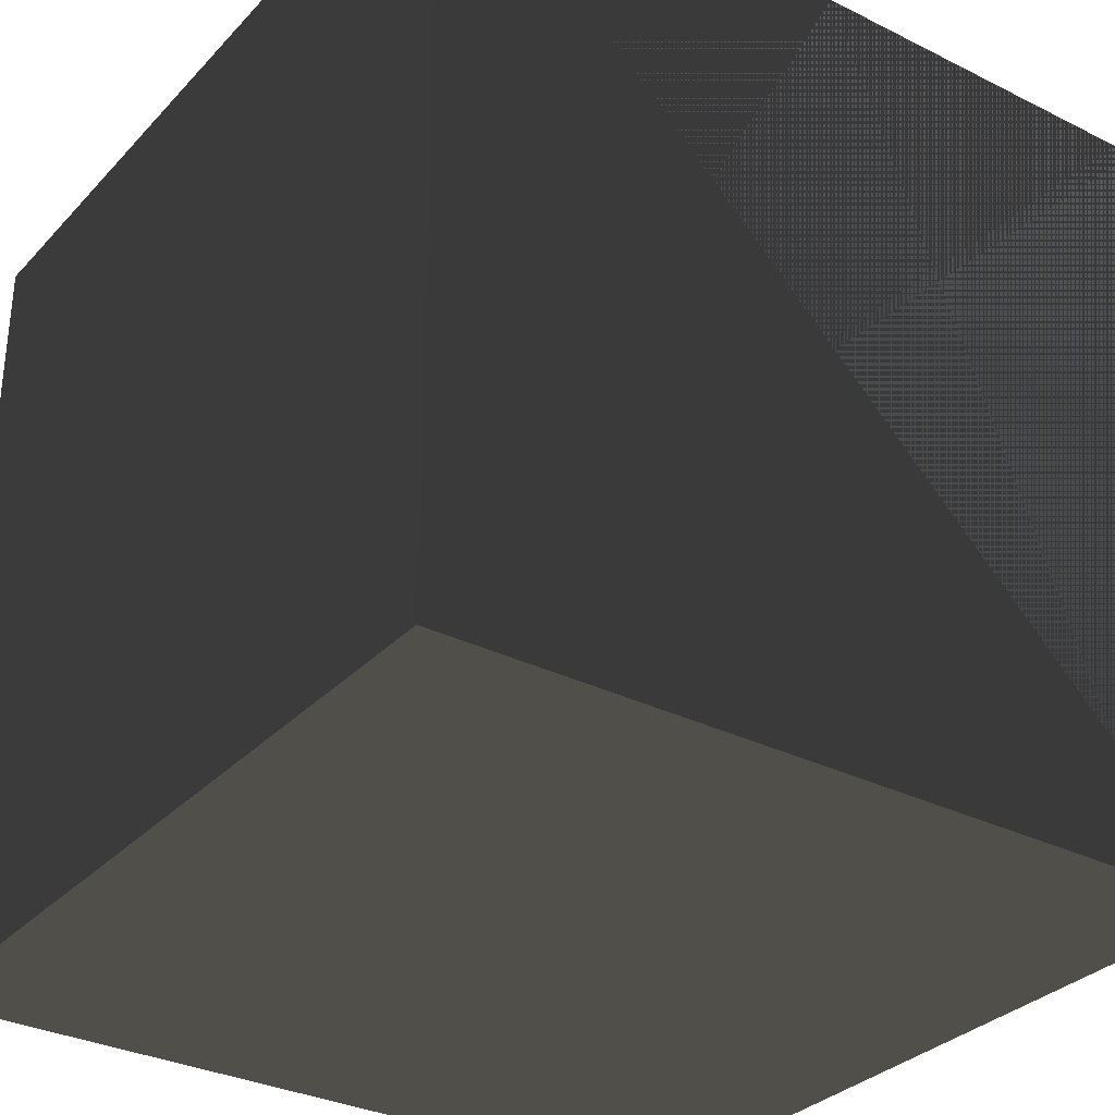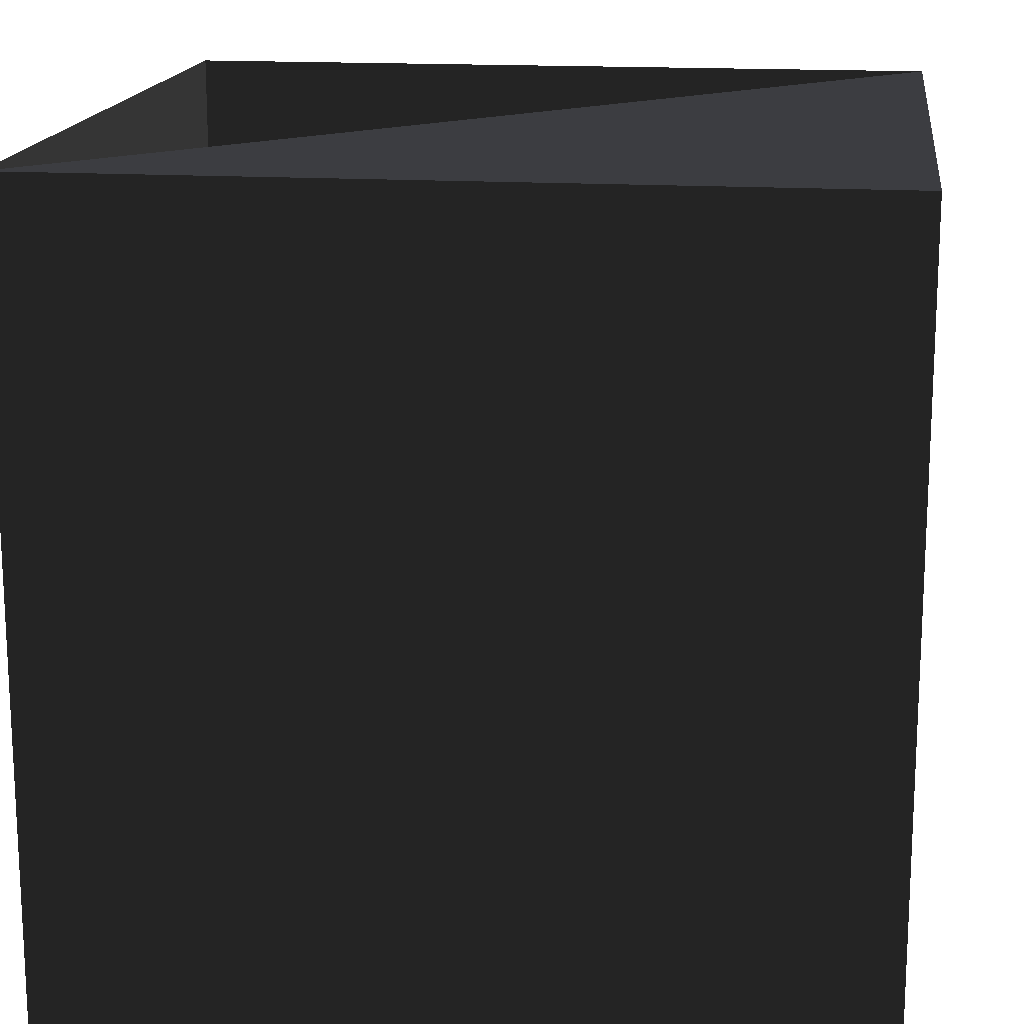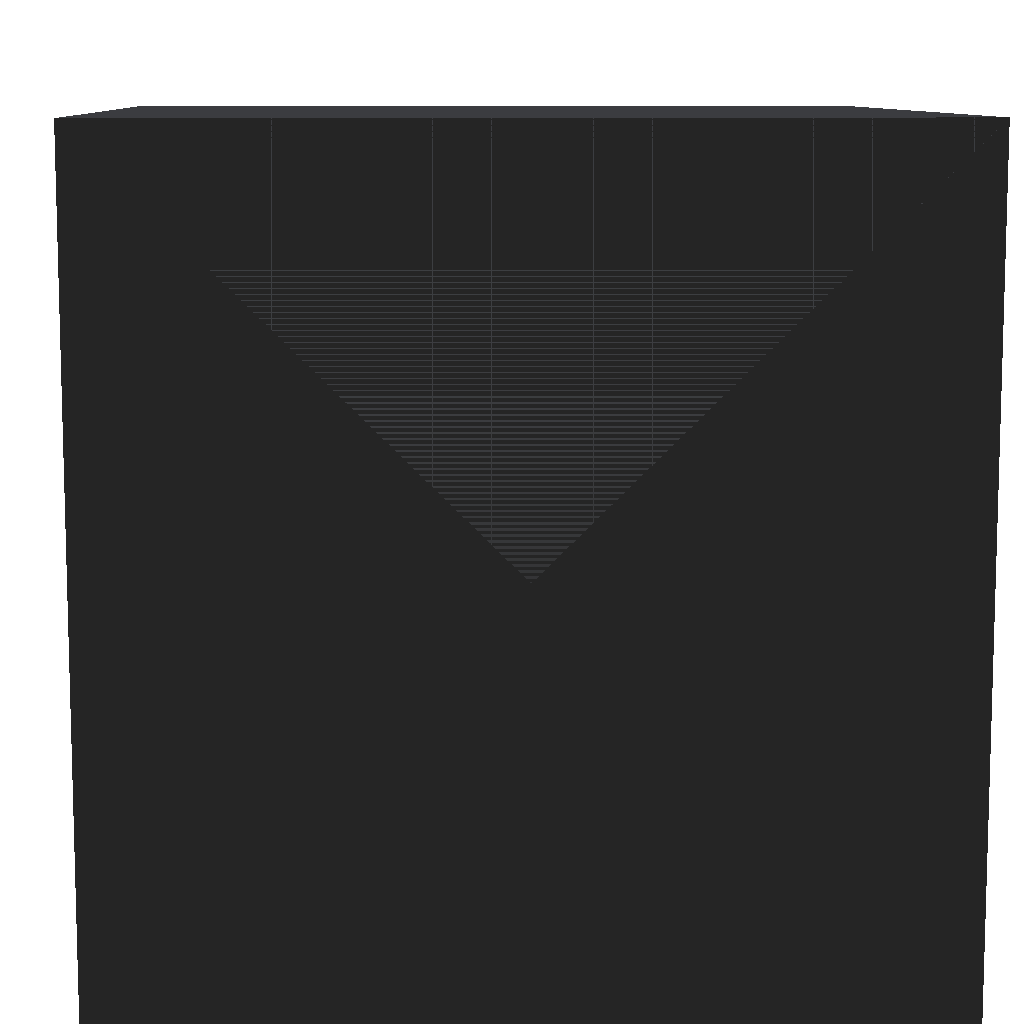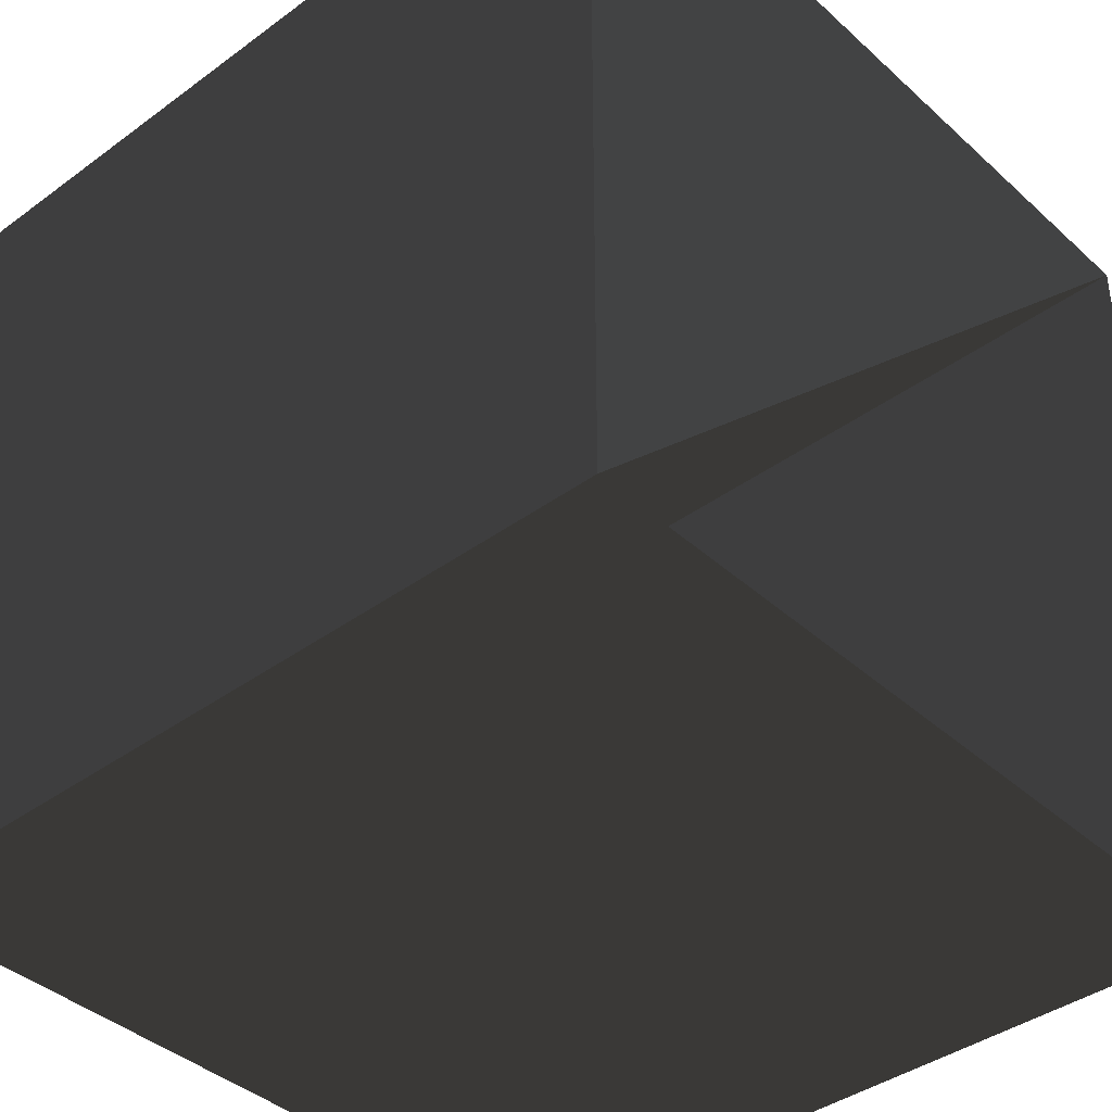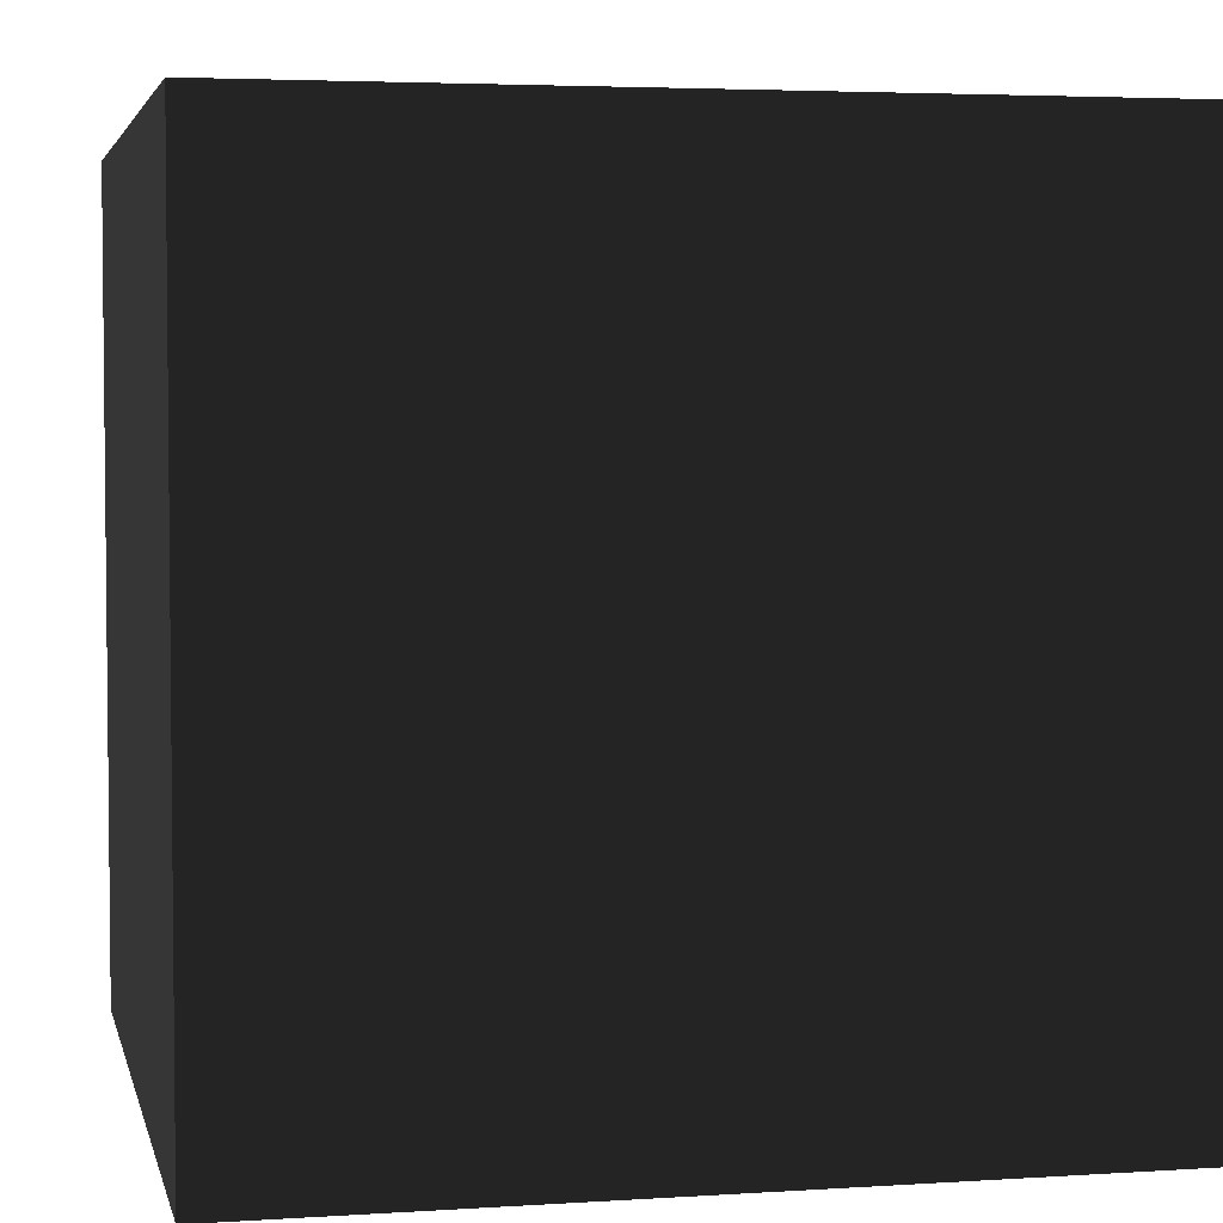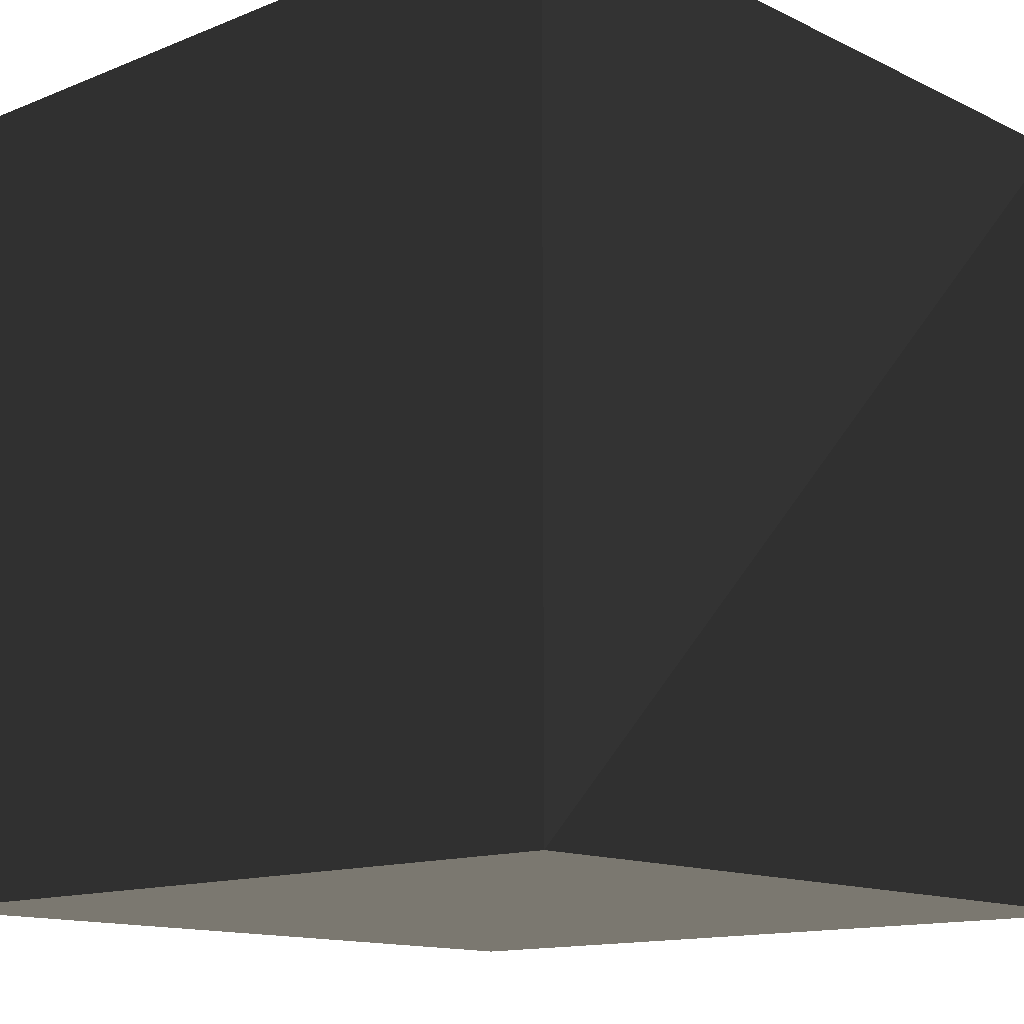
<metadata>
{"format":"obj","ext":"obj","renderer":"f3d","projection":"perspective","resolution":1024,"background":"white","views":[{"elev":-31.8,"azim":-35.1,"up":"+Z"},{"elev":16.3,"azim":7.3,"up":"+Y"},{"elev":9.4,"azim":-2.9,"up":"+Z"},{"elev":-40.0,"azim":132.1,"up":"+Z"},{"elev":3.9,"azim":167.8,"up":"+Y"},{"elev":-13.3,"azim":132.5,"up":"+Z"}]}
</metadata>
<code>
v -1 -1 -1
v  1 -1 -1
v  1  1 -1
v -1  1 -1
v -1 -1  1
v  1 -1  1
v  1  1  1
v -1  1  1
f 1 2 3 4
f 5 8 7 6 2
f 1 5 6 2
f 3 7 8
f 2 6 7 3
f 4 8 5 1

</code>
